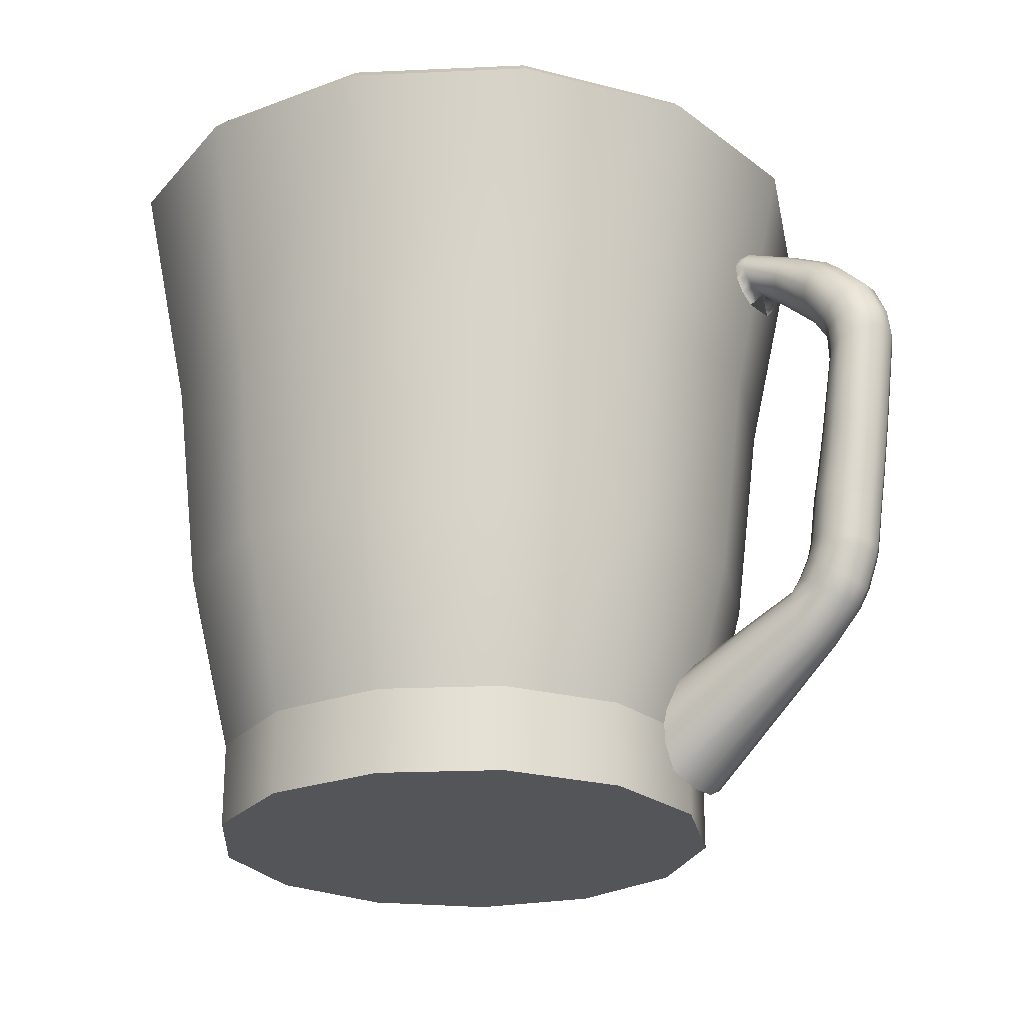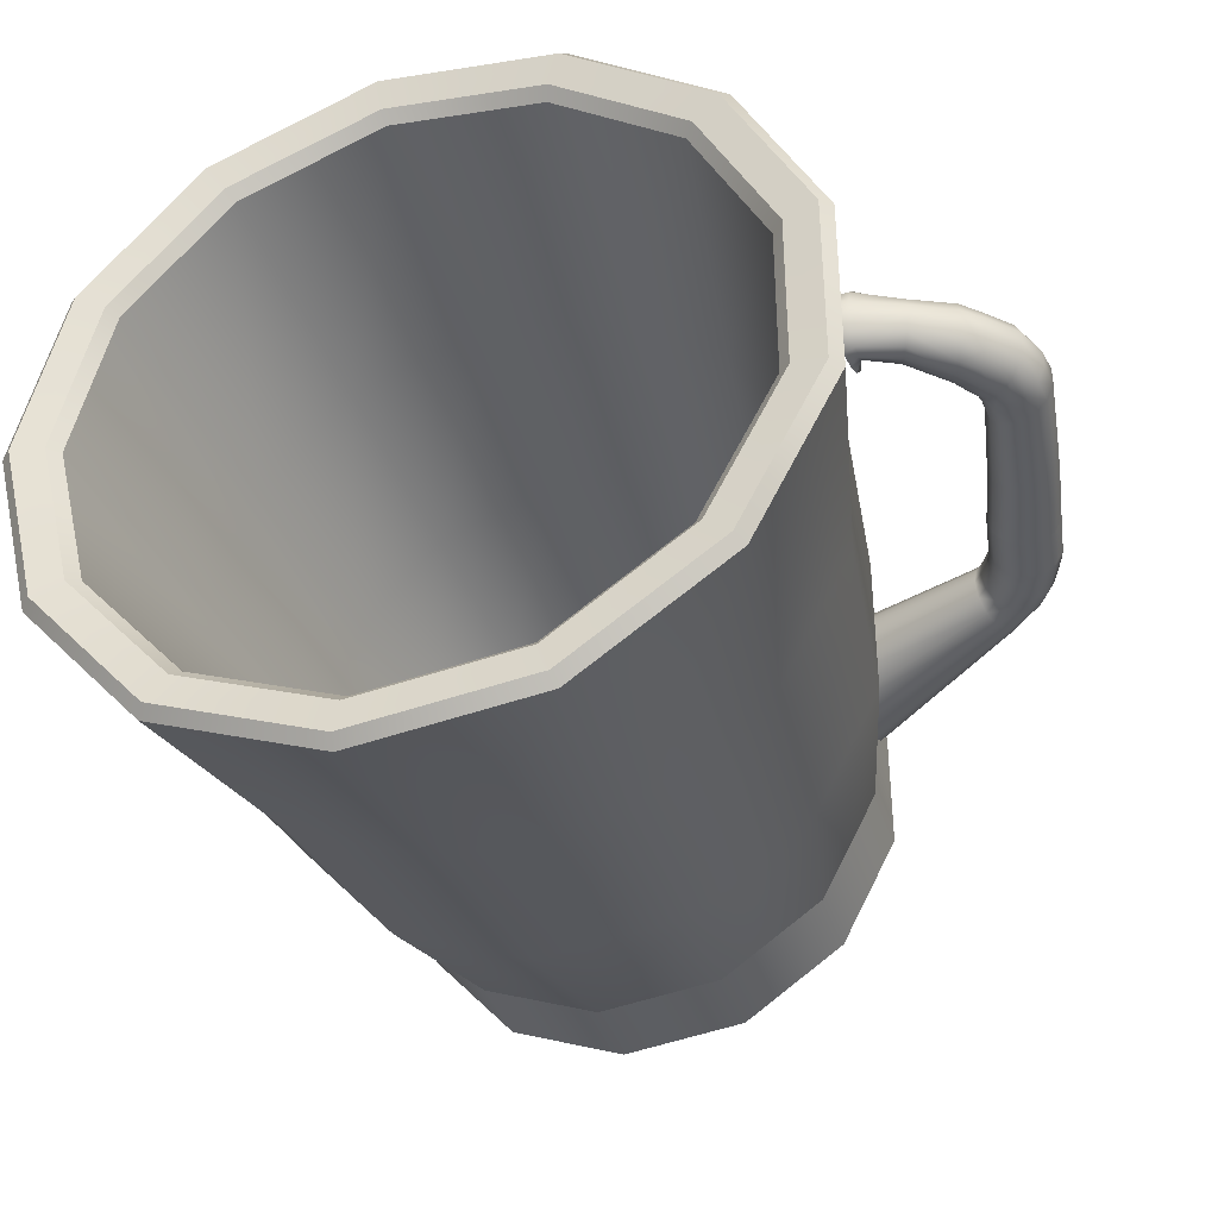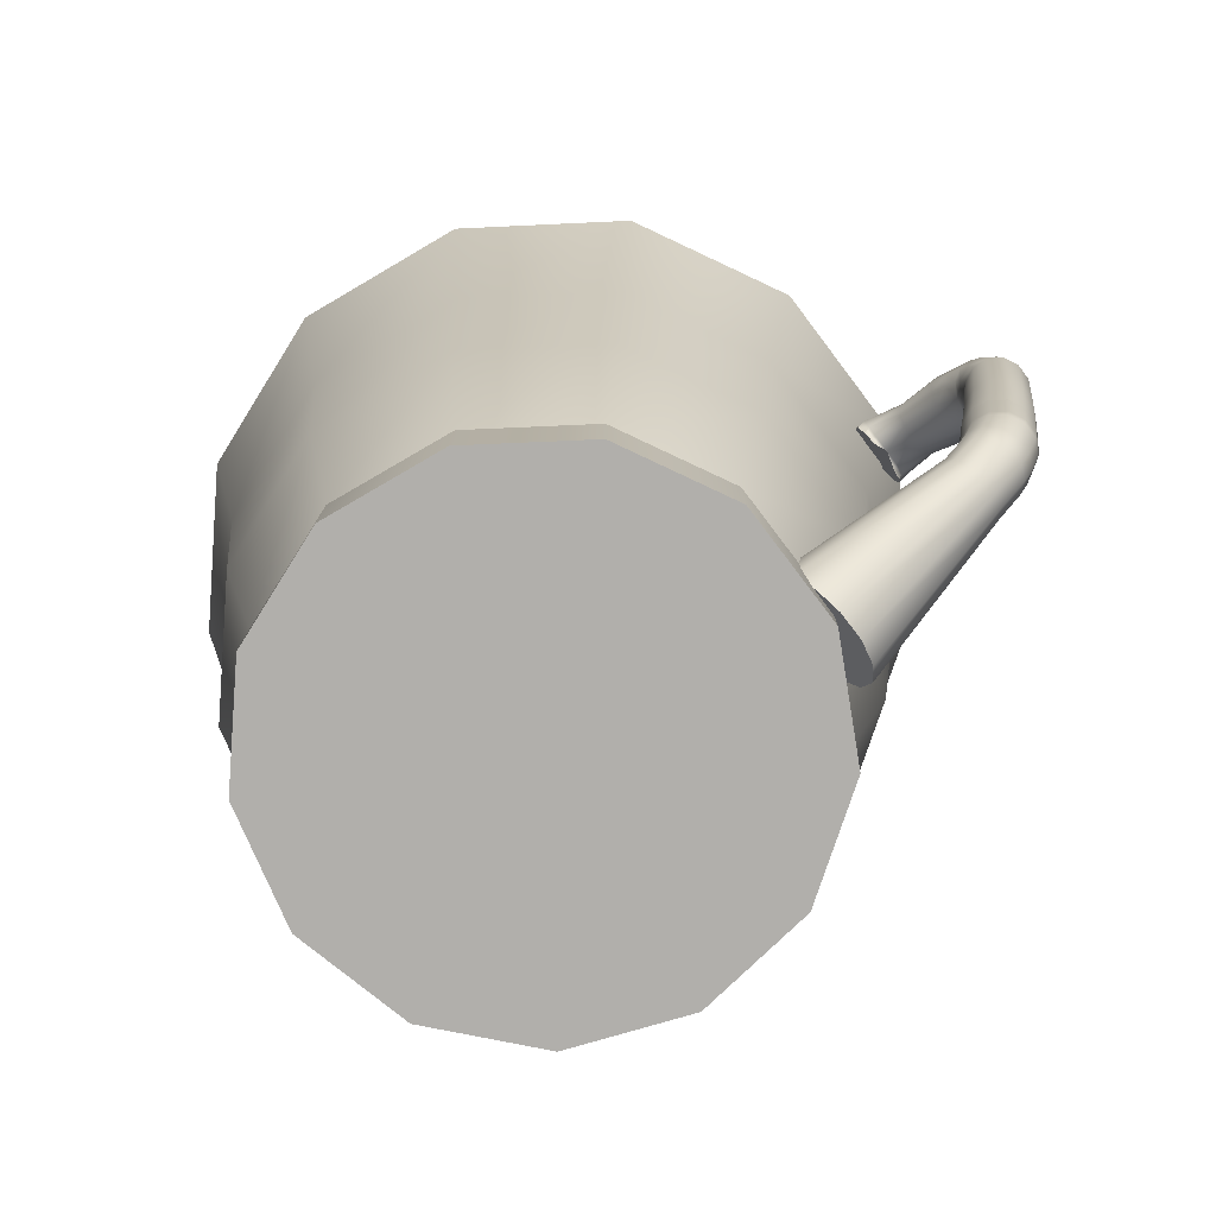
<metadata>
{"format":"obj","ext":"obj","renderer":"f3d","projection":"perspective","resolution":1024,"background":"white","views":[{"elev":-24.1,"azim":-141.3,"up":"+Y"},{"elev":-37.7,"azim":-162.9,"up":"+Z"},{"elev":-78.2,"azim":-142.9,"up":"+Y"}]}
</metadata>
<code>
g default
v -0.02768 0.7812 6.245
v -0.02876 0.7789 6.242
v -0.03028 0.7756 6.241
v -0.0319 0.7722 6.242
v -0.03324 0.7694 6.244
v -0.03399 0.7678 6.247
v -0.03399 0.7678 6.251
v -0.03324 0.7694 6.254
v -0.0319 0.7722 6.256
v -0.03028 0.7756 6.257
v -0.02876 0.7789 6.256
v -0.02768 0.7812 6.253
v -0.02729 0.782 6.249
v -0.05106 0.792 6.247
v -0.05168 0.7906 6.245
v -0.05256 0.7888 6.244
v -0.0535 0.7868 6.245
v -0.05427 0.7852 6.246
v -0.05471 0.7842 6.248
v -0.05471 0.7842 6.25
v -0.05427 0.7852 6.252
v -0.0535 0.7868 6.253
v -0.05256 0.7888 6.254
v -0.05168 0.7906 6.253
v -0.05106 0.792 6.251
v -0.05083 0.7924 6.249
v -0.05516 0.8042 6.247
v -0.05661 0.804 6.245
v -0.05865 0.8037 6.244
v -0.06082 0.8034 6.245
v -0.06261 0.8031 6.246
v -0.06362 0.803 6.248
v -0.06362 0.803 6.25
v -0.06261 0.8031 6.252
v -0.06082 0.8034 6.253
v -0.05865 0.8037 6.254
v -0.05661 0.804 6.253
v -0.05516 0.8042 6.251
v -0.05464 0.8043 6.249
v -0.05516 0.8042 6.247
v -0.05661 0.804 6.245
v -0.05865 0.8037 6.244
v -0.06082 0.8034 6.245
v -0.06261 0.8031 6.246
v -0.06362 0.803 6.248
v -0.06362 0.803 6.25
v -0.06261 0.8031 6.252
v -0.06082 0.8034 6.253
v -0.05865 0.8037 6.254
v -0.05661 0.804 6.253
v -0.05516 0.8042 6.251
v -0.05464 0.8043 6.249
v -0.05842 0.8292 6.247
v -0.05951 0.8301 6.245
v -0.06104 0.8315 6.244
v -0.06267 0.833 6.245
v -0.06402 0.8342 6.246
v -0.06478 0.8349 6.248
v -0.06478 0.8349 6.25
v -0.06402 0.8342 6.252
v -0.06267 0.833 6.253
v -0.06104 0.8315 6.254
v -0.05951 0.8301 6.253
v -0.05842 0.8292 6.251
v -0.05803 0.8288 6.249
v -0.05584 0.8329 6.247
v -0.05636 0.8342 6.245
v -0.0571 0.836 6.244
v -0.05788 0.838 6.245
v -0.05852 0.8396 6.246
v -0.05889 0.8405 6.248
v -0.05889 0.8405 6.25
v -0.05852 0.8396 6.252
v -0.05788 0.838 6.253
v -0.0571 0.836 6.254
v -0.05636 0.8342 6.253
v -0.05584 0.8329 6.251
v -0.05566 0.8324 6.249
v -0.04654 0.8375 6.247
v -0.04632 0.8389 6.245
v -0.046 0.841 6.244
v -0.04566 0.8431 6.245
v -0.04538 0.8449 6.246
v -0.04523 0.8459 6.248
v -0.04523 0.8459 6.25
v -0.04538 0.8449 6.252
v -0.04566 0.8431 6.253
v -0.046 0.841 6.254
v -0.04632 0.8389 6.253
v -0.04654 0.8375 6.251
v -0.04723 0.8398 6.249
v -0.05224 0.7935 6.247
v -0.05357 0.7959 6.247
v -0.05341 0.7927 6.245
v -0.05479 0.7951 6.245
v -0.05508 0.7916 6.244
v -0.0565 0.7939 6.244
v -0.05685 0.7904 6.245
v -0.0583 0.7927 6.245
v -0.05833 0.7894 6.246
v -0.0598 0.7916 6.246
v -0.05917 0.7888 6.248
v -0.06064 0.7911 6.248
v -0.05917 0.7888 6.25
v -0.06064 0.7911 6.25
v -0.05833 0.7894 6.252
v -0.0598 0.7916 6.252
v -0.05685 0.7904 6.253
v -0.0583 0.7927 6.253
v -0.05508 0.7916 6.254
v -0.0565 0.7939 6.254
v -0.05341 0.7927 6.253
v -0.05479 0.7951 6.253
v -0.05224 0.7935 6.251
v -0.05357 0.7959 6.251
v -0.05183 0.7938 6.249
v -0.05314 0.7962 6.249
v -0.05425 0.7981 6.247
v -0.05391 0.7968 6.247
v -0.0557 0.7979 6.245
v -0.05535 0.7965 6.245
v -0.05774 0.7976 6.244
v -0.05738 0.7962 6.244
v -0.0599 0.7972 6.245
v -0.05955 0.7959 6.245
v -0.0617 0.797 6.246
v -0.06135 0.7956 6.246
v -0.06271 0.7968 6.248
v -0.06236 0.7955 6.248
v -0.06271 0.7968 6.25
v -0.06236 0.7955 6.25
v -0.0617 0.797 6.252
v -0.06135 0.7956 6.252
v -0.0599 0.7972 6.253
v -0.05955 0.7959 6.253
v -0.05774 0.7976 6.254
v -0.05738 0.7962 6.254
v -0.0557 0.7979 6.253
v -0.05535 0.7965 6.253
v -0.05425 0.7981 6.251
v -0.05391 0.7968 6.251
v -0.05373 0.7982 6.249
v -0.05338 0.7968 6.249
v -0.0575 0.8304 6.247
v -0.05816 0.8318 6.245
v -0.05908 0.8337 6.244
v -0.06003 0.8358 6.245
v -0.0608 0.8375 6.246
v -0.06124 0.8384 6.248
v -0.06124 0.8384 6.25
v -0.0608 0.8375 6.252
v -0.06003 0.8358 6.253
v -0.05908 0.8337 6.254
v -0.05816 0.8318 6.253
v -0.0575 0.8304 6.251
v -0.05725 0.8298 6.249
v -0.051 0.8372 6.247
v -0.04721 0.8401 6.247
v -0.05137 0.8382 6.246
v -0.04719 0.841 6.245
v -0.0519 0.8397 6.245
v -0.04719 0.8423 6.244
v -0.05248 0.8413 6.245
v -0.0472 0.8438 6.245
v -0.05296 0.8427 6.246
v -0.0472 0.845 6.246
v -0.05323 0.8434 6.248
v -0.0472 0.8458 6.248
v -0.05322 0.8434 6.25
v -0.0472 0.8458 6.25
v -0.05296 0.8427 6.252
v -0.0472 0.845 6.252
v -0.05248 0.8413 6.253
v -0.0472 0.8438 6.253
v -0.0519 0.8397 6.253
v -0.04719 0.8423 6.254
v -0.05137 0.8382 6.252
v -0.04719 0.841 6.253
v -0.051 0.8372 6.251
v -0.04721 0.8401 6.251
v -0.05086 0.8368 6.249
v -0.05893 0.8246 6.247
v -0.05876 0.8279 6.247
v -0.06031 0.8251 6.245
v -0.06005 0.8285 6.245
v -0.06225 0.8258 6.244
v -0.06191 0.8292 6.244
v -0.06432 0.8266 6.245
v -0.06391 0.8299 6.245
v -0.06603 0.8273 6.246
v -0.06558 0.8305 6.246
v -0.067 0.8277 6.248
v -0.06653 0.8309 6.248
v -0.067 0.8277 6.25
v -0.06653 0.8309 6.25
v -0.06603 0.8273 6.252
v -0.06558 0.8305 6.252
v -0.06432 0.8266 6.253
v -0.06391 0.8299 6.253
v -0.06225 0.8258 6.254
v -0.06191 0.8292 6.254
v -0.06031 0.8251 6.253
v -0.06005 0.8285 6.253
v -0.05893 0.8246 6.251
v -0.05876 0.8279 6.251
v -0.05844 0.8245 6.249
v -0.05831 0.8277 6.249
v -0.05585 0.8073 6.247
v -0.05703 0.8134 6.247
v -0.05732 0.8075 6.245
v -0.05847 0.8137 6.245
v -0.05941 0.8077 6.244
v -0.06048 0.814 6.244
v -0.06163 0.8081 6.245
v -0.0626 0.8143 6.245
v -0.06346 0.8084 6.246
v -0.06437 0.8145 6.246
v -0.0645 0.8086 6.248
v -0.06536 0.8146 6.248
v -0.0645 0.8086 6.25
v -0.06536 0.8146 6.25
v -0.06346 0.8084 6.252
v -0.06437 0.8145 6.252
v -0.06163 0.8081 6.253
v -0.0626 0.8143 6.253
v -0.05941 0.8077 6.254
v -0.06048 0.814 6.254
v -0.05732 0.8075 6.253
v -0.05847 0.8137 6.253
v -0.05585 0.8073 6.251
v -0.05703 0.8134 6.251
v -0.05532 0.8073 6.249
v -0.05651 0.8133 6.249
g pCylinder2
f 1 2 15 14
f 2 3 16 15
f 3 4 17 16
f 4 5 18 17
f 5 6 19 18
f 6 7 20 19
f 7 8 21 20
f 8 9 22 21
f 9 10 23 22
f 10 11 24 23
f 11 12 25 24
f 12 13 26 25
f 13 1 14 26
f 1 13 12 11 10 9 8 7 6 5 4 3 2
f 79 80 81 82 83 84 85 86 87 88 89 90 91
f 27 28 41 40
f 28 29 42 41
f 29 30 43 42
f 30 31 44 43
f 31 32 45 44
f 32 33 46 45
f 33 34 47 46
f 34 35 48 47
f 35 36 49 48
f 36 37 50 49
f 37 38 51 50
f 38 39 52 51
f 39 27 40 52
f 92 93 117 116
f 93 92 94 95
f 95 94 96 97
f 97 96 98 99
f 99 98 100 101
f 101 100 102 103
f 103 102 104 105
f 105 104 106 107
f 107 106 108 109
f 109 108 110 111
f 111 110 112 113
f 113 112 114 115
f 115 114 116 117
f 14 15 94 92
f 15 16 96 94
f 16 17 98 96
f 17 18 100 98
f 18 19 102 100
f 19 20 104 102
f 20 21 106 104
f 21 22 108 106
f 22 23 110 108
f 23 24 112 110
f 24 25 114 112
f 25 26 116 114
f 26 14 92 116
f 118 119 121 120
f 119 118 142 143
f 120 121 123 122
f 122 123 125 124
f 124 125 127 126
f 126 127 129 128
f 128 129 131 130
f 130 131 133 132
f 132 133 135 134
f 134 135 137 136
f 136 137 139 138
f 138 139 141 140
f 140 141 143 142
f 118 120 28 27
f 120 122 29 28
f 122 124 30 29
f 124 126 31 30
f 126 128 32 31
f 128 130 33 32
f 130 132 34 33
f 132 134 35 34
f 134 136 36 35
f 136 138 37 36
f 138 140 38 37
f 140 142 39 38
f 142 118 27 39
f 93 95 121 119
f 95 97 123 121
f 97 99 125 123
f 99 101 127 125
f 101 103 129 127
f 103 105 131 129
f 105 107 133 131
f 107 109 135 133
f 109 111 137 135
f 111 113 139 137
f 113 115 141 139
f 115 117 143 141
f 117 93 119 143
f 144 66 78 156
f 66 144 145 67
f 67 145 146 68
f 68 146 147 69
f 69 147 148 70
f 70 148 149 71
f 71 149 150 72
f 72 150 151 73
f 73 151 152 74
f 74 152 153 75
f 75 153 154 76
f 76 154 155 77
f 77 155 156 78
f 53 54 145 144
f 54 55 146 145
f 55 56 147 146
f 56 57 148 147
f 57 58 149 148
f 58 59 150 149
f 59 60 151 150
f 60 61 152 151
f 61 62 153 152
f 62 63 154 153
f 63 64 155 154
f 64 65 156 155
f 65 53 144 156
f 157 158 91 181
f 158 157 159 160
f 160 159 161 162
f 162 161 163 164
f 164 163 165 166
f 166 165 167 168
f 168 167 169 170
f 170 169 171 172
f 172 171 173 174
f 174 173 175 176
f 176 175 177 178
f 178 177 179 180
f 180 179 181 91
f 66 67 159 157
f 67 68 161 159
f 68 69 163 161
f 69 70 165 163
f 70 71 167 165
f 71 72 169 167
f 72 73 171 169
f 73 74 173 171
f 74 75 175 173
f 75 76 177 175
f 76 77 179 177
f 77 78 181 179
f 78 66 157 181
f 158 160 80 79
f 160 162 81 80
f 162 164 82 81
f 164 166 83 82
f 166 168 84 83
f 168 170 85 84
f 170 172 86 85
f 172 174 87 86
f 174 176 88 87
f 176 178 89 88
f 178 180 90 89
f 180 91 90
f 91 158 79
f 182 183 207 206
f 183 182 184 185
f 185 184 186 187
f 187 186 188 189
f 189 188 190 191
f 191 190 192 193
f 193 192 194 195
f 195 194 196 197
f 197 196 198 199
f 199 198 200 201
f 201 200 202 203
f 203 202 204 205
f 205 204 206 207
f 183 185 54 53
f 185 187 55 54
f 187 189 56 55
f 189 191 57 56
f 191 193 58 57
f 193 195 59 58
f 195 197 60 59
f 197 199 61 60
f 199 201 62 61
f 201 203 63 62
f 203 205 64 63
f 205 207 65 64
f 207 183 53 65
f 208 209 233 232
f 209 208 210 211
f 211 210 212 213
f 213 212 214 215
f 215 214 216 217
f 217 216 218 219
f 219 218 220 221
f 221 220 222 223
f 223 222 224 225
f 225 224 226 227
f 227 226 228 229
f 229 228 230 231
f 231 230 232 233
f 40 41 210 208
f 41 42 212 210
f 42 43 214 212
f 43 44 216 214
f 44 45 218 216
f 45 46 220 218
f 46 47 222 220
f 47 48 224 222
f 48 49 226 224
f 49 50 228 226
f 50 51 230 228
f 51 52 232 230
f 52 40 208 232
f 209 211 184 182
f 211 213 186 184
f 213 215 188 186
f 215 217 190 188
f 217 219 192 190
f 219 221 194 192
f 221 223 196 194
f 223 225 198 196
f 225 227 200 198
f 227 229 202 200
f 229 231 204 202
f 231 233 206 204
f 233 209 182 206
g default
v 0.02656 0.7651 6.225
v 0.01704 0.7651 6.215
v 0.003616 0.7651 6.209
v -0.01064 0.7651 6.211
v -0.02245 0.7651 6.219
v -0.02913 0.7651 6.232
v -0.02913 0.7651 6.246
v -0.02245 0.7651 6.259
v -0.01064 0.7651 6.267
v 0.003616 0.7651 6.269
v 0.01704 0.7651 6.264
v 0.02656 0.7651 6.253
v 0.03 0.7651 6.239
v 0.02656 0.7751 6.225
v 0.01704 0.7751 6.215
v 0.003616 0.7751 6.209
v -0.01064 0.7751 6.211
v -0.02245 0.7751 6.219
v -0.02913 0.7751 6.232
v -0.02913 0.7751 6.246
v -0.02245 0.7751 6.259
v -0.01064 0.7751 6.267
v 0.003616 0.7751 6.269
v 0.01704 0.7751 6.264
v 0.02656 0.7751 6.253
v 0.03 0.7751 6.239
v 0.02656 0.7751 6.225
v 0.01704 0.7751 6.215
v 0.003616 0.7751 6.209
v -0.01064 0.7751 6.211
v -0.02245 0.7751 6.219
v -0.02913 0.7751 6.232
v -0.02913 0.7751 6.246
v -0.02245 0.7751 6.259
v -0.01064 0.7751 6.267
v 0.003616 0.7751 6.269
v 0.01704 0.7751 6.264
v 0.02656 0.7751 6.253
v 0.03 0.7751 6.239
v 0.03008 0.7644 6.223
v 0.01928 0.7644 6.211
v 0.004045 0.7644 6.205
v -0.01213 0.7644 6.207
v -0.02554 0.7644 6.217
v -0.03311 0.7644 6.231
v -0.03311 0.7644 6.247
v -0.02554 0.7644 6.262
v -0.01213 0.7644 6.271
v 0.004045 0.7644 6.273
v 0.01928 0.7644 6.267
v 0.03008 0.7644 6.255
v 0.03398 0.7644 6.239
v 0.01928 0.7757 6.211
v 0.03008 0.7757 6.223
v 0.004045 0.7757 6.205
v -0.01213 0.7757 6.207
v -0.02554 0.7757 6.217
v -0.03311 0.7757 6.231
v -0.03311 0.7757 6.247
v -0.02554 0.7757 6.262
v -0.01213 0.7757 6.271
v 0.004045 0.7757 6.273
v 0.01928 0.7757 6.267
v 0.03008 0.7757 6.255
v 0.03398 0.7757 6.239
v 0.02985 0.799 6.224
v 0.01913 0.799 6.211
v 0.03528 0.7998 6.221
v 0.02258 0.7998 6.206
v 0.004002 0.799 6.206
v 0.004663 0.7998 6.199
v -0.01207 0.799 6.208
v -0.01437 0.7998 6.202
v -0.02541 0.799 6.217
v -0.03016 0.7998 6.213
v -0.03294 0.799 6.231
v -0.03907 0.7998 6.23
v -0.03294 0.799 6.247
v -0.03907 0.7998 6.249
v -0.02541 0.799 6.262
v -0.03016 0.7998 6.266
v -0.01207 0.799 6.271
v -0.01437 0.7998 6.277
v 0.004002 0.799 6.273
v 0.004663 0.7998 6.279
v 0.01913 0.799 6.267
v 0.02258 0.7998 6.272
v 0.02985 0.799 6.255
v 0.03528 0.7998 6.258
v 0.03372 0.799 6.239
v 0.03986 0.7998 6.239
v 0.03293 0.8271 6.222
v 0.02108 0.8271 6.208
v 0.03804 0.8281 6.219
v 0.02433 0.8281 6.204
v 0.00435 0.8271 6.202
v 0.004972 0.8281 6.196
v -0.01345 0.8272 6.204
v -0.01562 0.8281 6.199
v -0.02823 0.8272 6.214
v -0.03272 0.8281 6.21
v -0.0366 0.8272 6.23
v -0.04238 0.8281 6.229
v -0.0366 0.8272 6.248
v -0.04238 0.8281 6.25
v -0.02823 0.8272 6.264
v -0.03272 0.8281 6.268
v -0.01345 0.8272 6.274
v -0.01562 0.8281 6.28
v 0.00435 0.8271 6.276
v 0.004972 0.8281 6.282
v 0.02108 0.8271 6.27
v 0.02433 0.8281 6.275
v 0.03293 0.8271 6.257
v 0.03804 0.8281 6.259
v 0.0372 0.8271 6.239
v 0.04299 0.8281 6.239
v 0.03864 0.8605 6.219
v 0.03734 0.859 6.219
v 0.02389 0.859 6.204
v 0.02471 0.8605 6.203
v 0.04369 0.8597 6.216
v 0.04239 0.8612 6.217
v 0.02711 0.8612 6.199
v 0.02793 0.8598 6.198
v 0.004875 0.8591 6.197
v 0.005031 0.8605 6.195
v 0.005491 0.8612 6.191
v 0.005648 0.8598 6.19
v -0.01539 0.8591 6.199
v -0.01593 0.8605 6.198
v -0.01754 0.8613 6.194
v -0.01808 0.8598 6.193
v -0.03224 0.8591 6.211
v -0.03336 0.8605 6.21
v -0.0367 0.8613 6.207
v -0.03781 0.8598 6.206
v -0.04178 0.8591 6.229
v -0.04323 0.8605 6.229
v -0.04754 0.8613 6.228
v -0.04897 0.8598 6.227
v -0.04178 0.8591 6.249
v -0.04323 0.8605 6.25
v -0.04754 0.8613 6.251
v -0.04897 0.8598 6.251
v -0.03224 0.8591 6.268
v -0.03337 0.8605 6.269
v -0.0367 0.8613 6.271
v -0.03781 0.8598 6.272
v -0.01539 0.8591 6.279
v -0.01594 0.8605 6.281
v -0.01754 0.8613 6.285
v -0.01808 0.8598 6.286
v 0.004875 0.8591 6.282
v 0.005032 0.8605 6.283
v 0.005491 0.8612 6.287
v 0.005648 0.8598 6.289
v 0.02389 0.859 6.274
v 0.02472 0.8605 6.275
v 0.0271 0.8612 6.279
v 0.02793 0.8598 6.28
v 0.03734 0.859 6.259
v 0.03864 0.8605 6.26
v 0.04239 0.8612 6.262
v 0.04369 0.8597 6.262
v 0.04218 0.859 6.239
v 0.04366 0.8605 6.239
v 0.04789 0.8612 6.239
v 0.04937 0.8597 6.239
v 0.01928 0.7701 6.211
v 0.03008 0.7701 6.223
v 0.004045 0.7701 6.205
v -0.01213 0.7701 6.207
v -0.02554 0.7701 6.217
v -0.03311 0.7701 6.231
v -0.03311 0.7701 6.247
v -0.02554 0.7701 6.262
v -0.01213 0.7701 6.271
v 0.004045 0.7701 6.273
v 0.01928 0.7701 6.267
v 0.03008 0.7701 6.255
v 0.03398 0.7701 6.239
g pCylinder1
f 273 285 284 283 282 281 280 279 278 277 276 275 274
f 234 247 248 235
f 235 248 249 236
f 236 249 250 237
f 237 250 251 238
f 238 251 252 239
f 239 252 253 240
f 240 253 254 241
f 241 254 255 242
f 242 255 256 243
f 243 256 257 244
f 244 257 258 245
f 245 258 259 246
f 246 259 247 234
f 234 235 236 237 238 239 240 241 242 243 244 245 246
f 247 260 261 248
f 248 261 262 249
f 249 262 263 250
f 250 263 264 251
f 251 264 265 252
f 252 265 266 253
f 253 266 267 254
f 254 267 268 255
f 255 268 269 256
f 256 269 270 257
f 257 270 271 258
f 258 271 272 259
f 259 272 260 247
f 261 260 299 300
f 287 286 302 301
f 262 261 300 303
f 286 288 304 302
f 263 262 303 305
f 288 289 306 304
f 264 263 305 307
f 289 290 308 306
f 265 264 307 309
f 290 291 310 308
f 266 265 309 311
f 291 292 312 310
f 267 266 311 313
f 292 293 314 312
f 268 267 313 315
f 293 294 316 314
f 269 268 315 317
f 294 295 318 316
f 270 269 317 319
f 295 296 320 318
f 271 270 319 321
f 296 297 322 320
f 272 271 321 323
f 297 298 324 322
f 260 272 323 299
f 298 287 301 324
f 300 299 325 326
f 301 302 328 327
f 303 300 326 329
f 302 304 330 328
f 305 303 329 331
f 304 306 332 330
f 307 305 331 333
f 306 308 334 332
f 309 307 333 335
f 308 310 336 334
f 311 309 335 337
f 310 312 338 336
f 313 311 337 339
f 312 314 340 338
f 315 313 339 341
f 314 316 342 340
f 317 315 341 343
f 316 318 344 342
f 319 317 343 345
f 318 320 346 344
f 321 319 345 347
f 320 322 348 346
f 323 321 347 349
f 322 324 350 348
f 299 323 349 325
f 324 301 327 350
f 351 352 399 400
f 352 351 354 353
f 353 354 360 359
f 355 356 401 402
f 356 355 358 357
f 357 358 362 361
f 359 360 364 363
f 361 362 366 365
f 363 364 368 367
f 365 366 370 369
f 367 368 372 371
f 369 370 374 373
f 371 372 376 375
f 373 374 378 377
f 375 376 380 379
f 377 378 382 381
f 379 380 384 383
f 381 382 386 385
f 383 384 388 387
f 385 386 390 389
f 387 388 392 391
f 389 390 394 393
f 391 392 396 395
f 393 394 398 397
f 395 396 400 399
f 397 398 402 401
f 354 351 356 357
f 360 354 357 361
f 364 360 361 365
f 368 364 365 369
f 372 368 369 373
f 376 372 373 377
f 380 376 377 381
f 384 380 381 385
f 388 384 385 389
f 392 388 389 393
f 396 392 393 397
f 400 396 397 401
f 351 400 401 356
f 326 325 352 353
f 327 328 358 355
f 329 326 353 359
f 328 330 362 358
f 331 329 359 363
f 330 332 366 362
f 333 331 363 367
f 332 334 370 366
f 335 333 367 371
f 334 336 374 370
f 337 335 371 375
f 336 338 378 374
f 339 337 375 379
f 338 340 382 378
f 341 339 379 383
f 340 342 386 382
f 343 341 383 387
f 342 344 390 386
f 345 343 387 391
f 344 346 394 390
f 347 345 391 395
f 346 348 398 394
f 349 347 395 399
f 348 350 402 398
f 325 349 399 352
f 350 327 355 402
f 403 286 287 404
f 286 403 405 288
f 404 287 298 415
f 288 405 406 289
f 289 406 407 290
f 290 407 408 291
f 291 408 409 292
f 292 409 410 293
f 293 410 411 294
f 294 411 412 295
f 295 412 413 296
f 296 413 414 297
f 297 414 415 298
f 273 274 403 404
f 274 275 405 403
f 275 276 406 405
f 276 277 407 406
f 277 278 408 407
f 278 279 409 408
f 279 280 410 409
f 280 281 411 410
f 281 282 412 411
f 282 283 413 412
f 283 284 414 413
f 284 285 415 414
f 285 273 404 415

</code>
